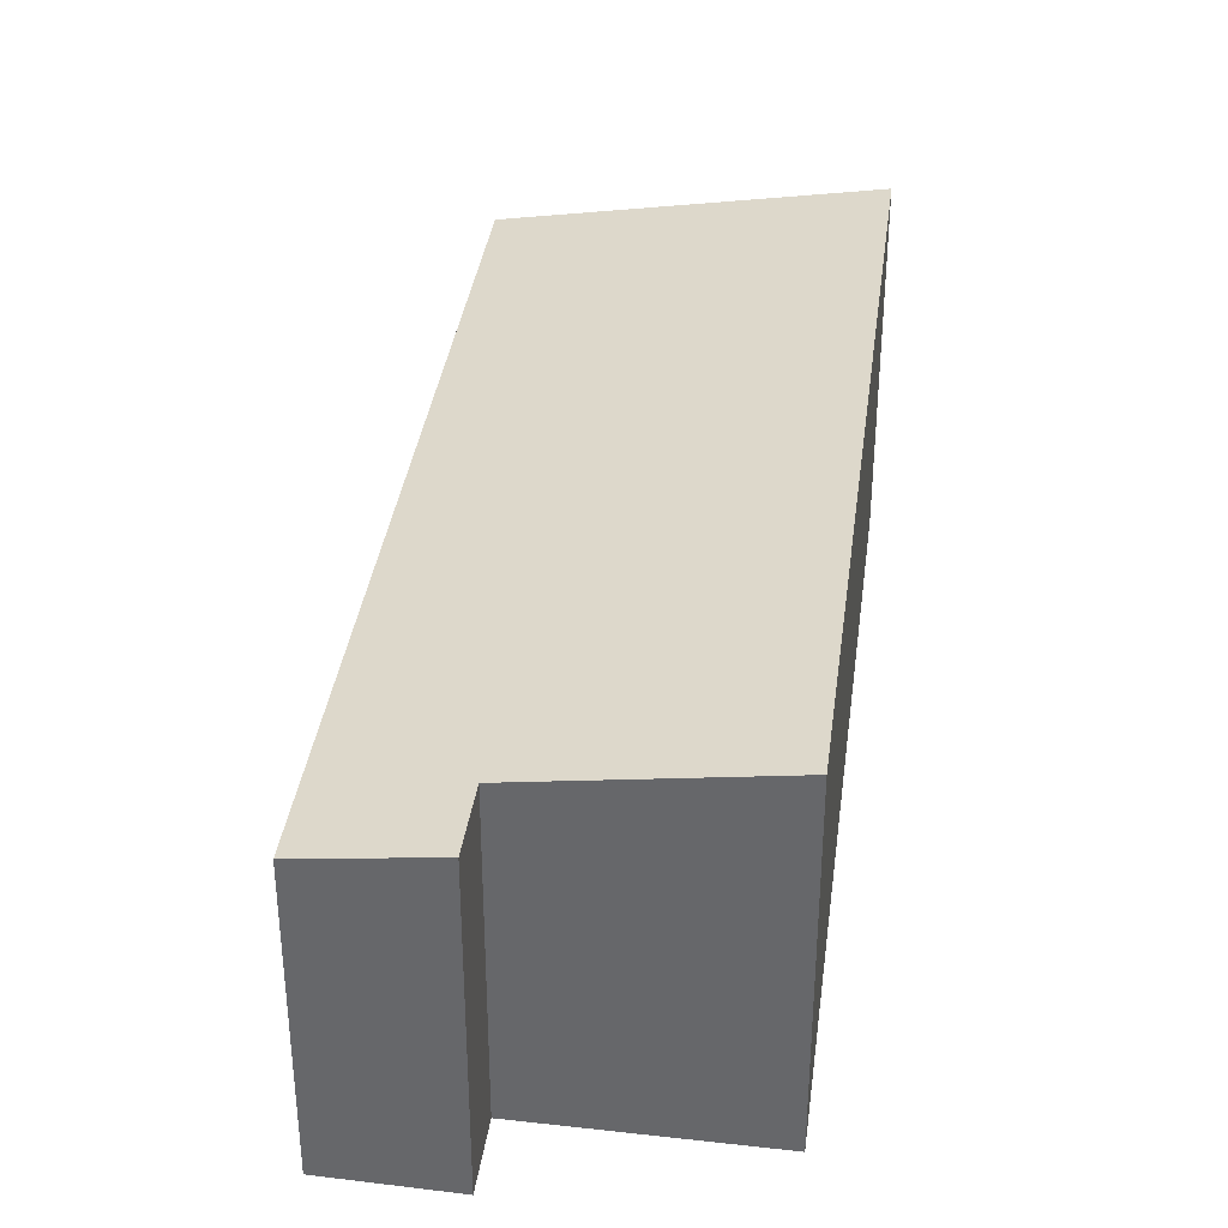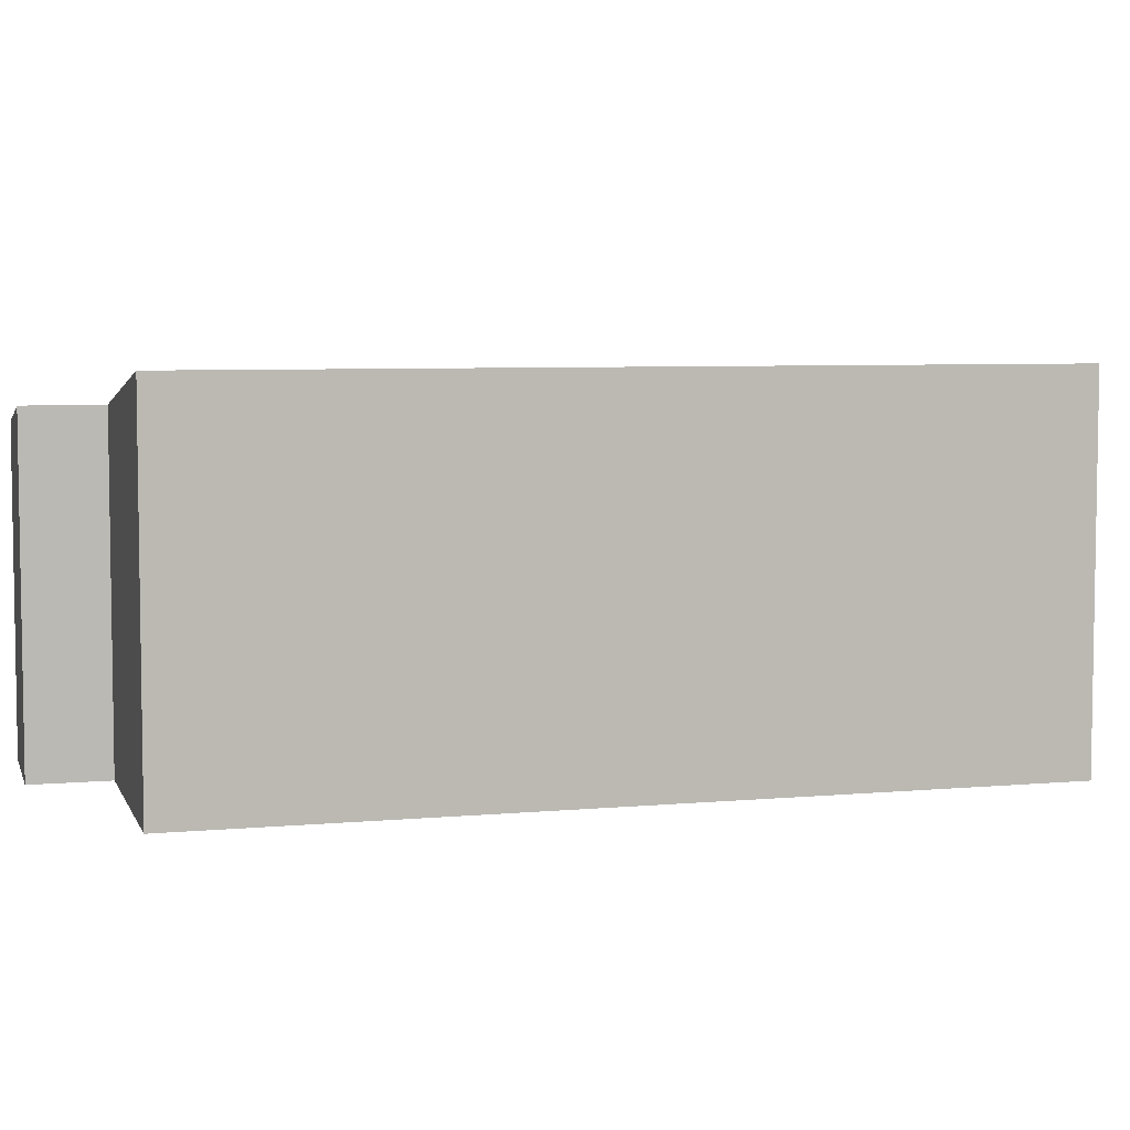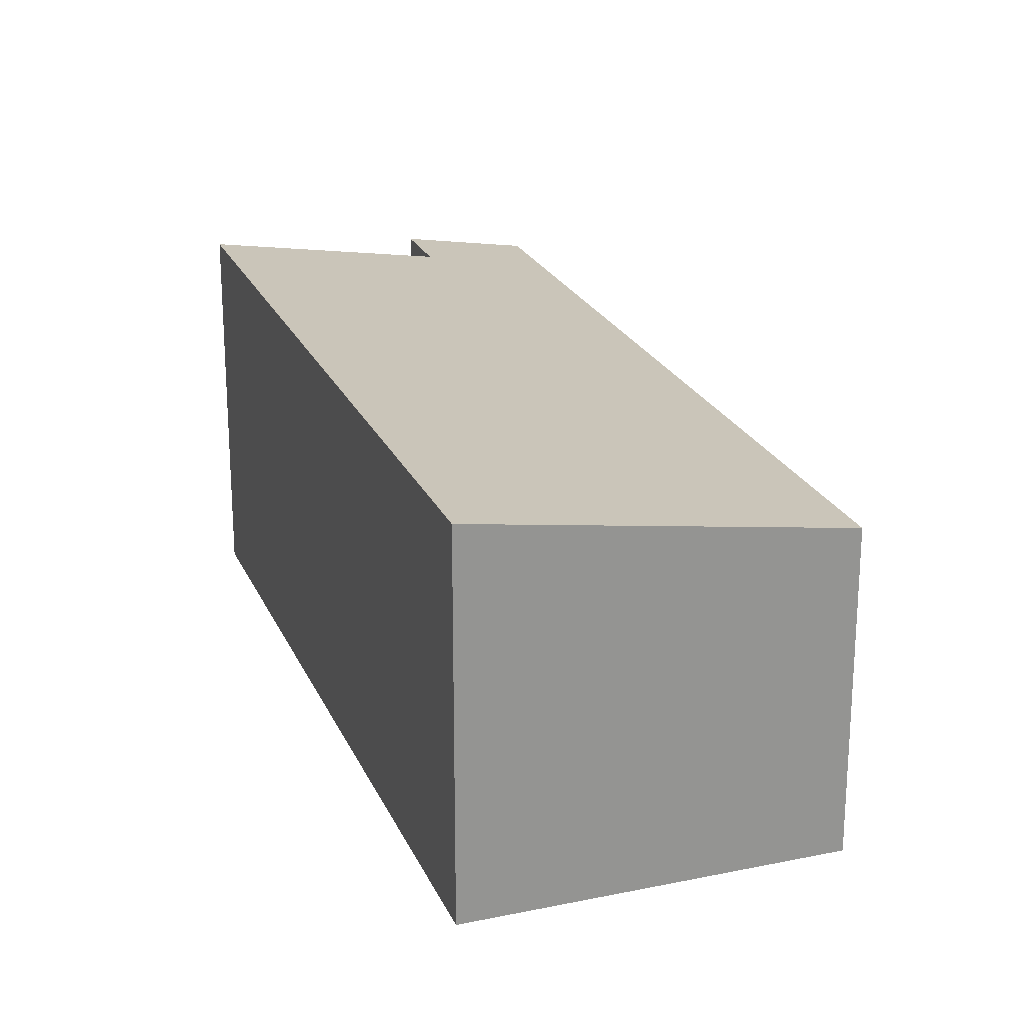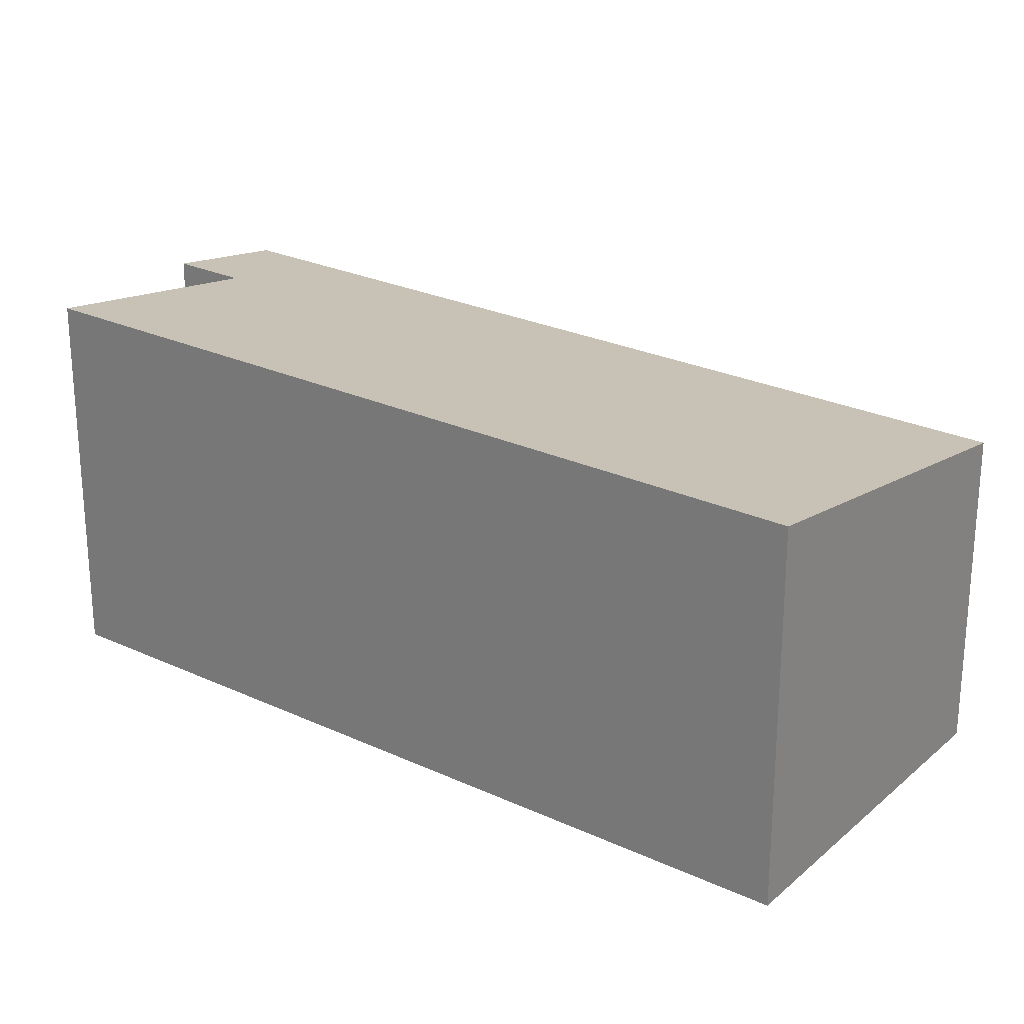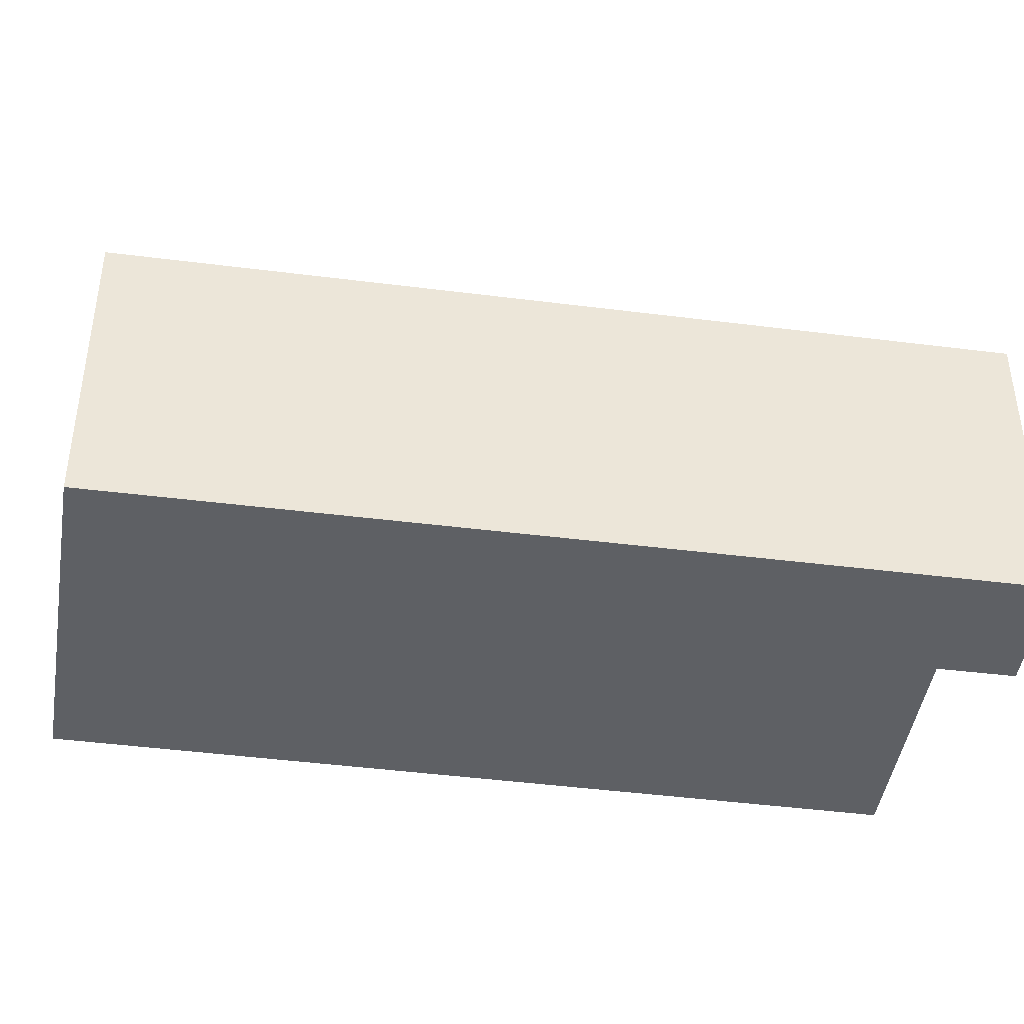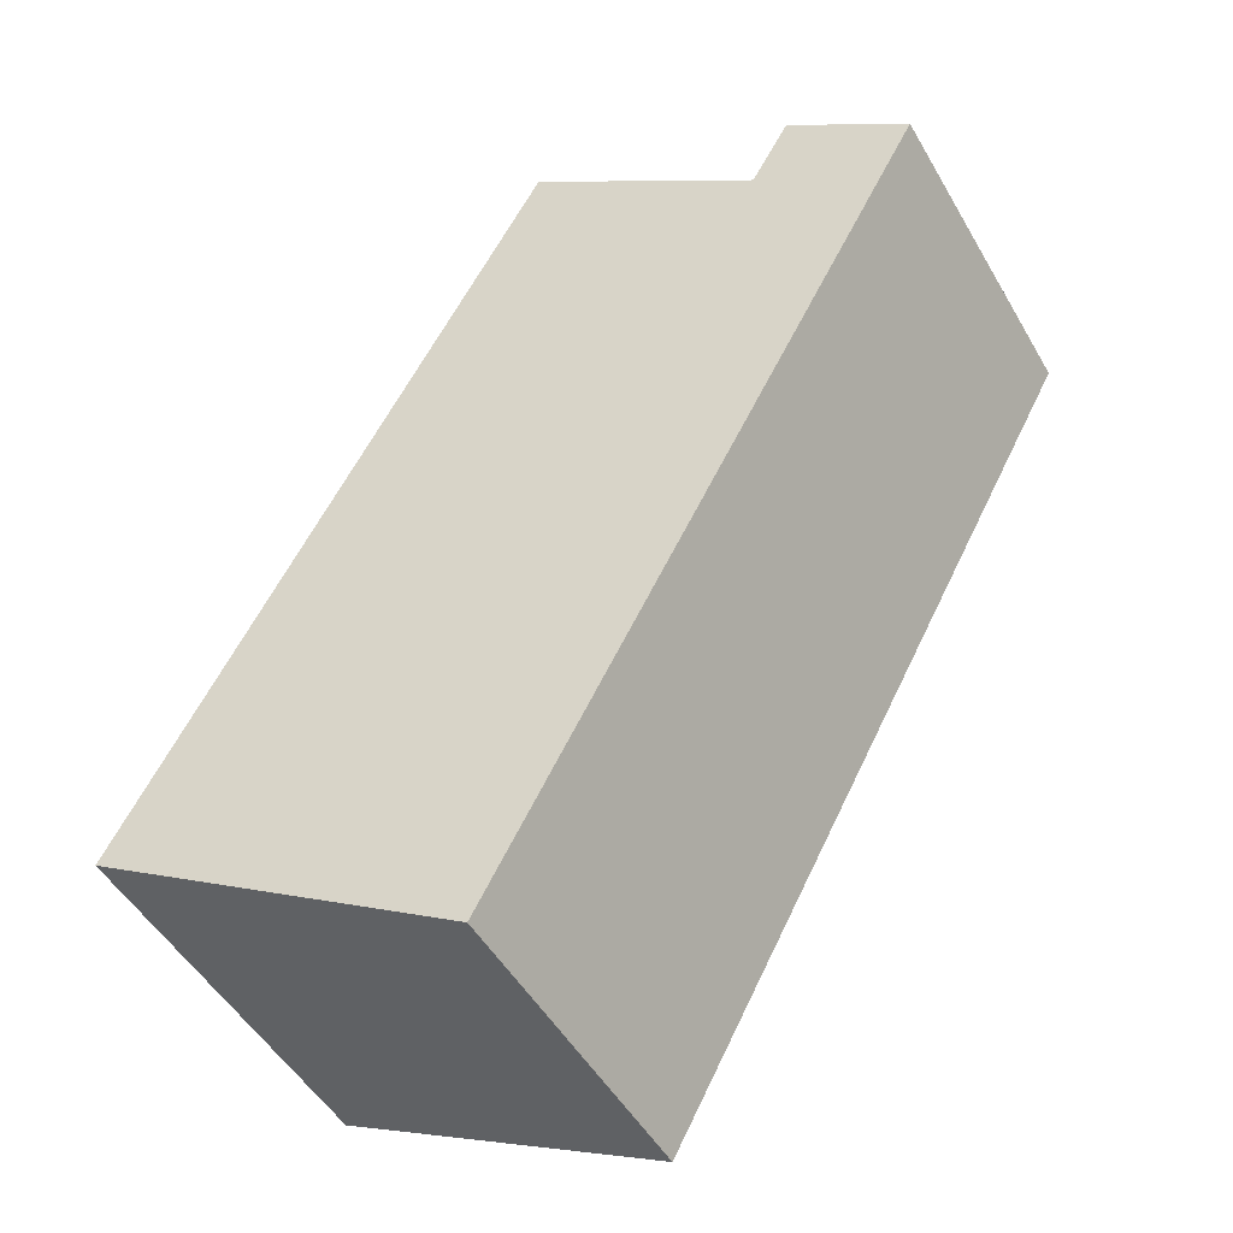
<metadata>
{"format":"obj","ext":"obj","renderer":"f3d","projection":"perspective","resolution":1024,"background":"white","views":[{"elev":36.7,"azim":-20.7,"up":"+Y"},{"elev":5.9,"azim":45.8,"up":"+Y"},{"elev":22.5,"azim":132.8,"up":"+Y"},{"elev":25.4,"azim":98.7,"up":"+Y"},{"elev":-43.0,"azim":-127.0,"up":"+Y"},{"elev":-50.2,"azim":-150.7,"up":"+Z"}]}
</metadata>
<code>
v  3.045 2.223 -5.626
v  2.548 2.621 0.794
v  5.343 2.617 -4.431
v  1.061 2.363 -0.03
v  0 2.223 1.361e-16
v  0.796 2.362 0.455
v  2.548 -4.862e-17 0.794
v  5.343 2.713e-16 -4.431
v  1.061 1.837e-18 -0.03
v  0.796 -2.786e-17 0.455
v  3.045 3.445e-16 -5.626
v  0 0 0
g defaultobject
f 1 2 3
f 2 1 4
f 4 1 5
f 4 5 6
f 7 3 2
f 3 7 8
f 6 9 4
f 9 6 10
f 8 1 3
f 1 8 11
f 11 5 1
f 5 11 12
f 5 10 6
f 10 5 12
f 4 7 2
f 7 4 9
f 7 11 8
f 11 7 9
f 11 9 12
f 12 9 10

</code>
